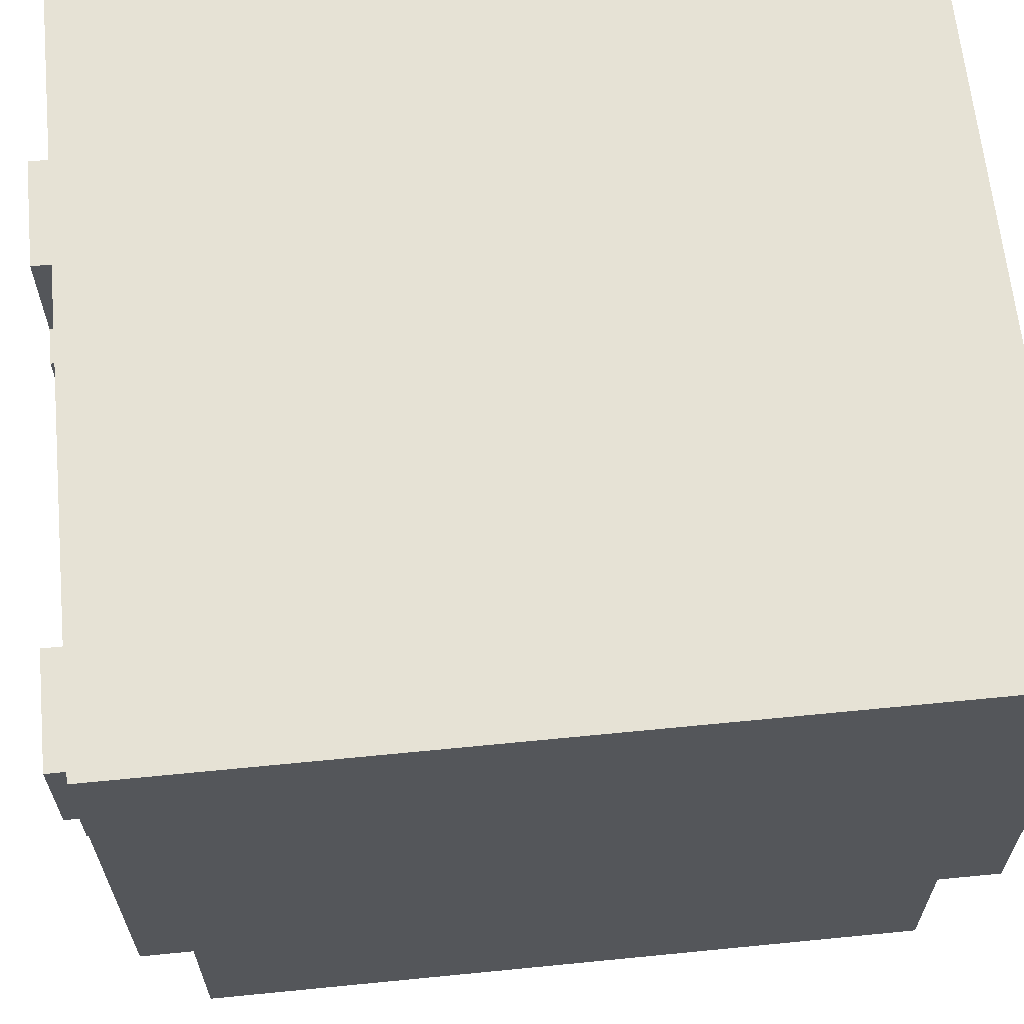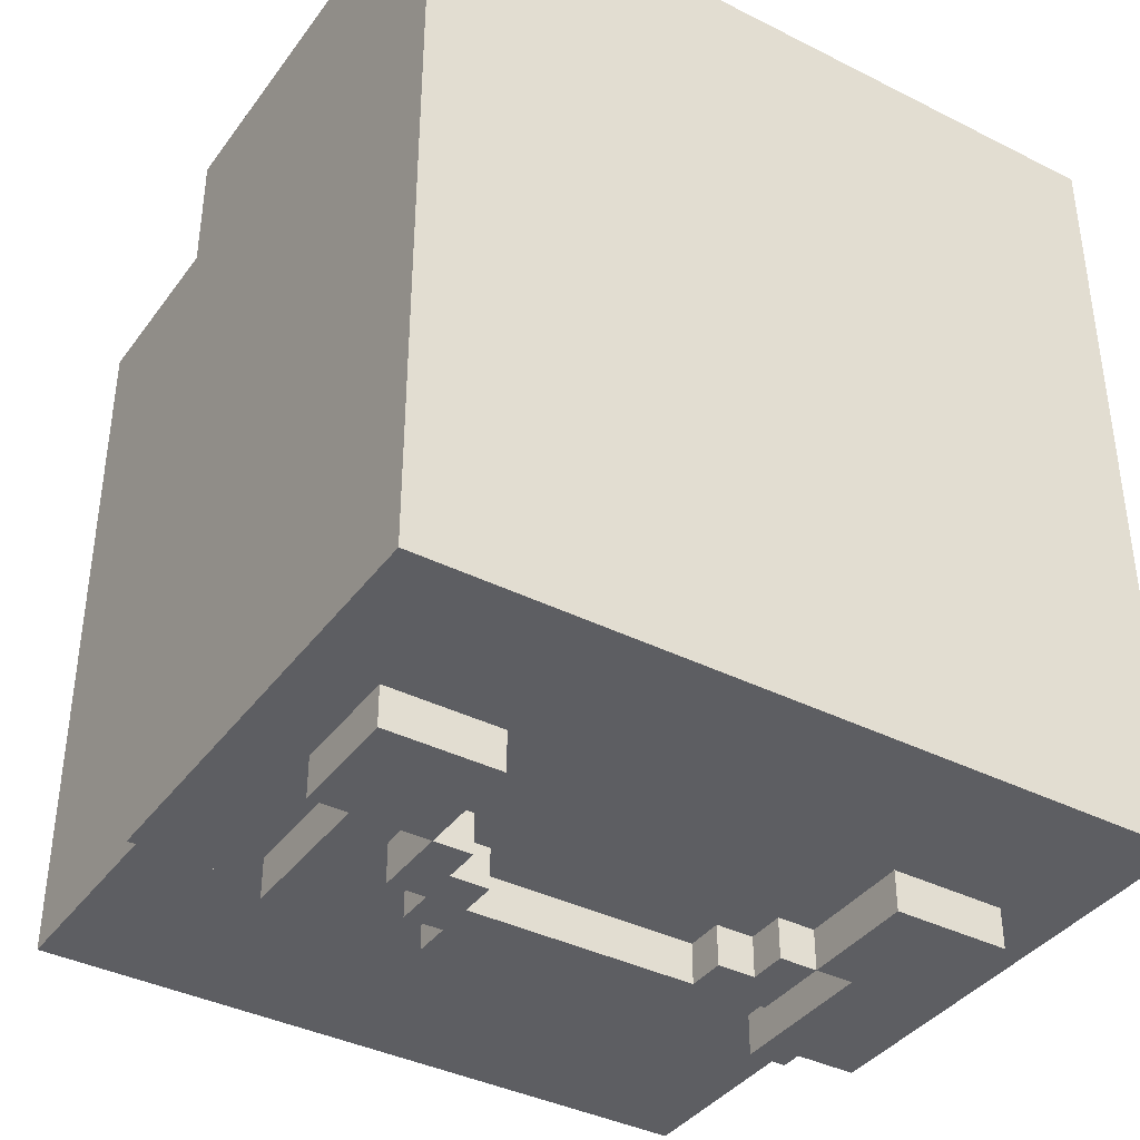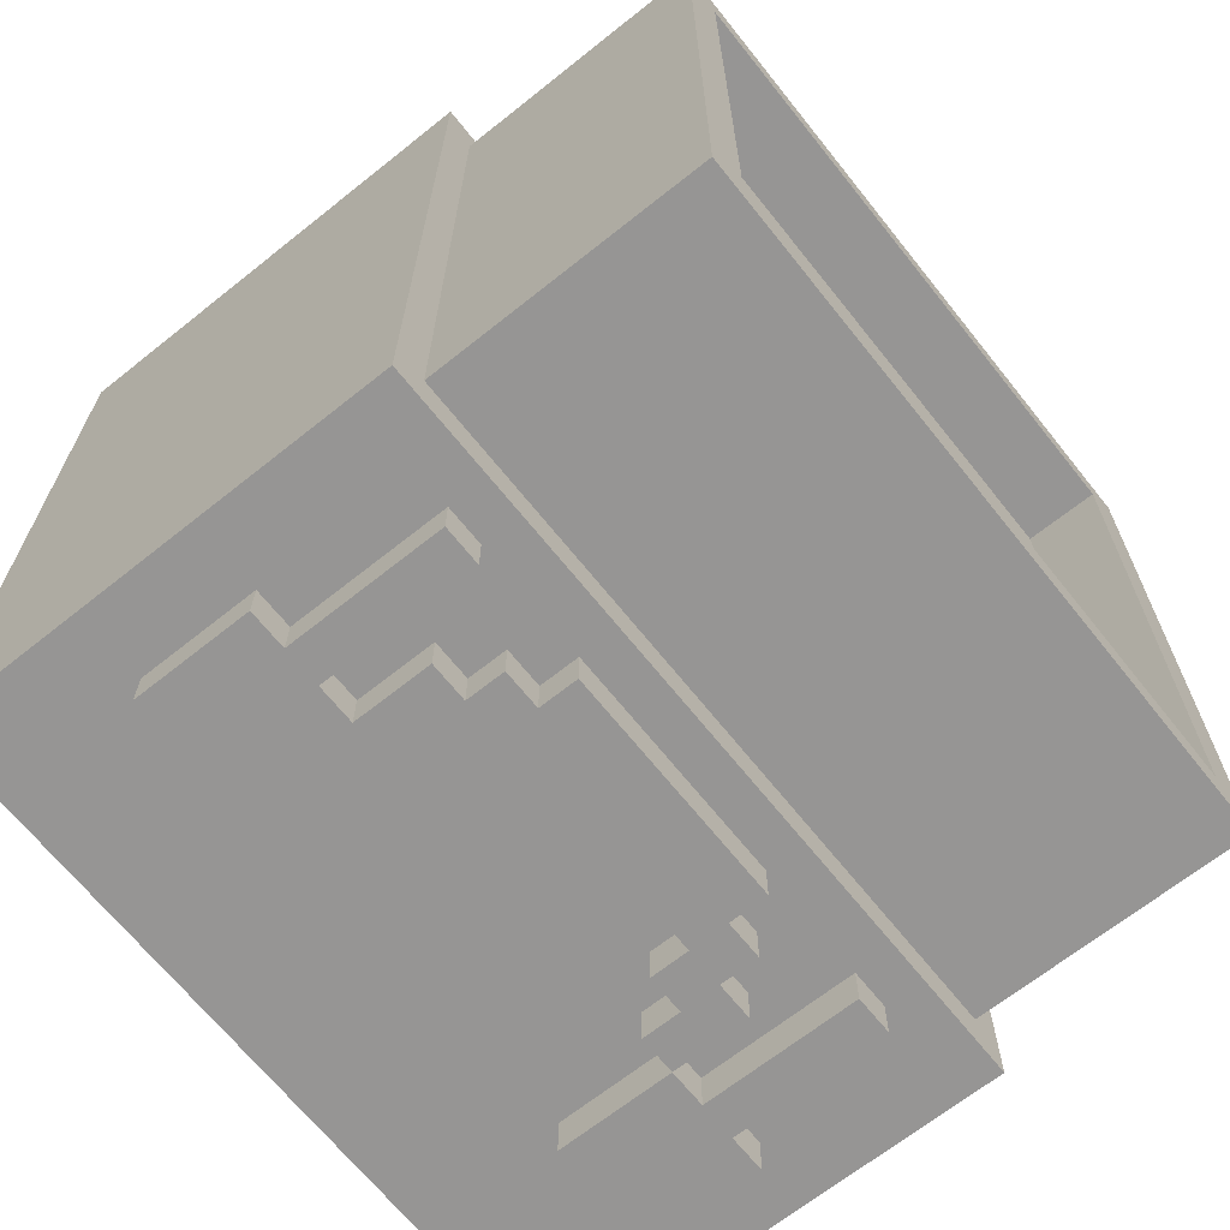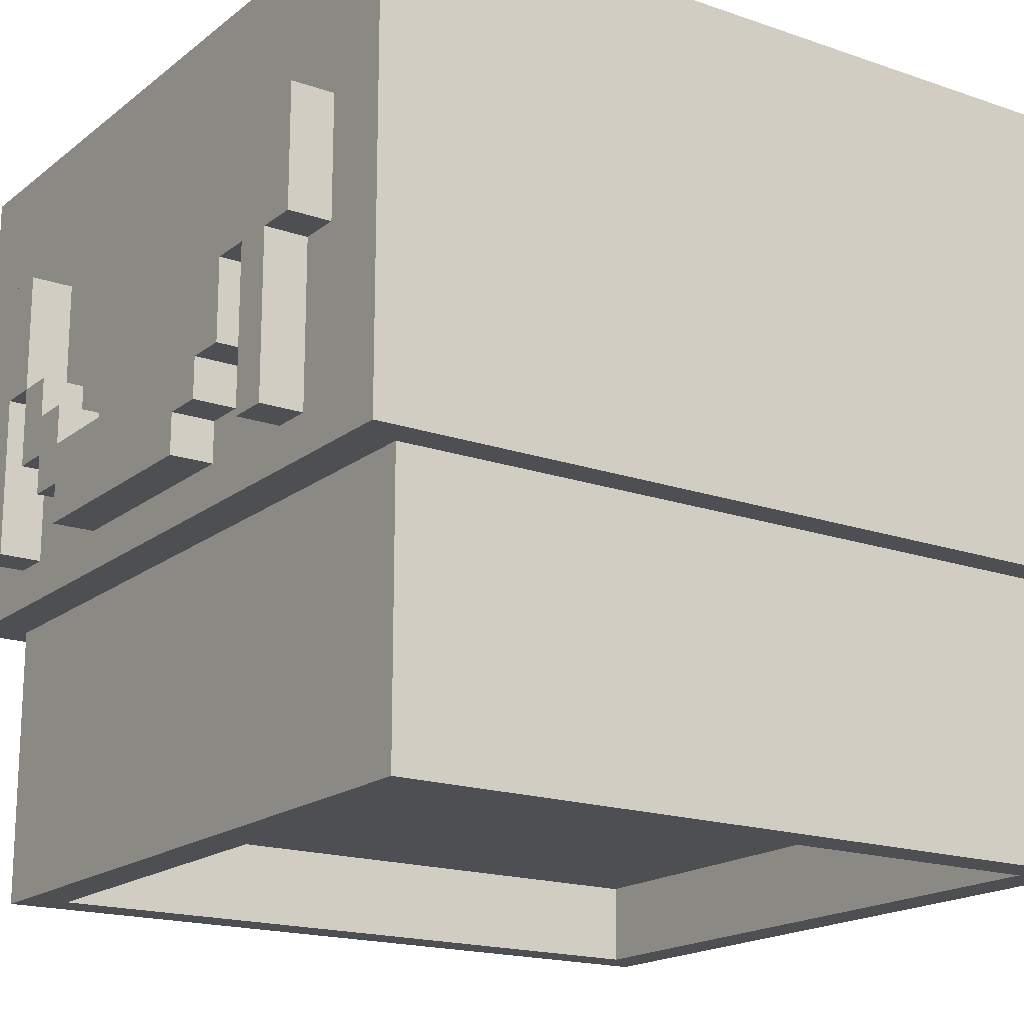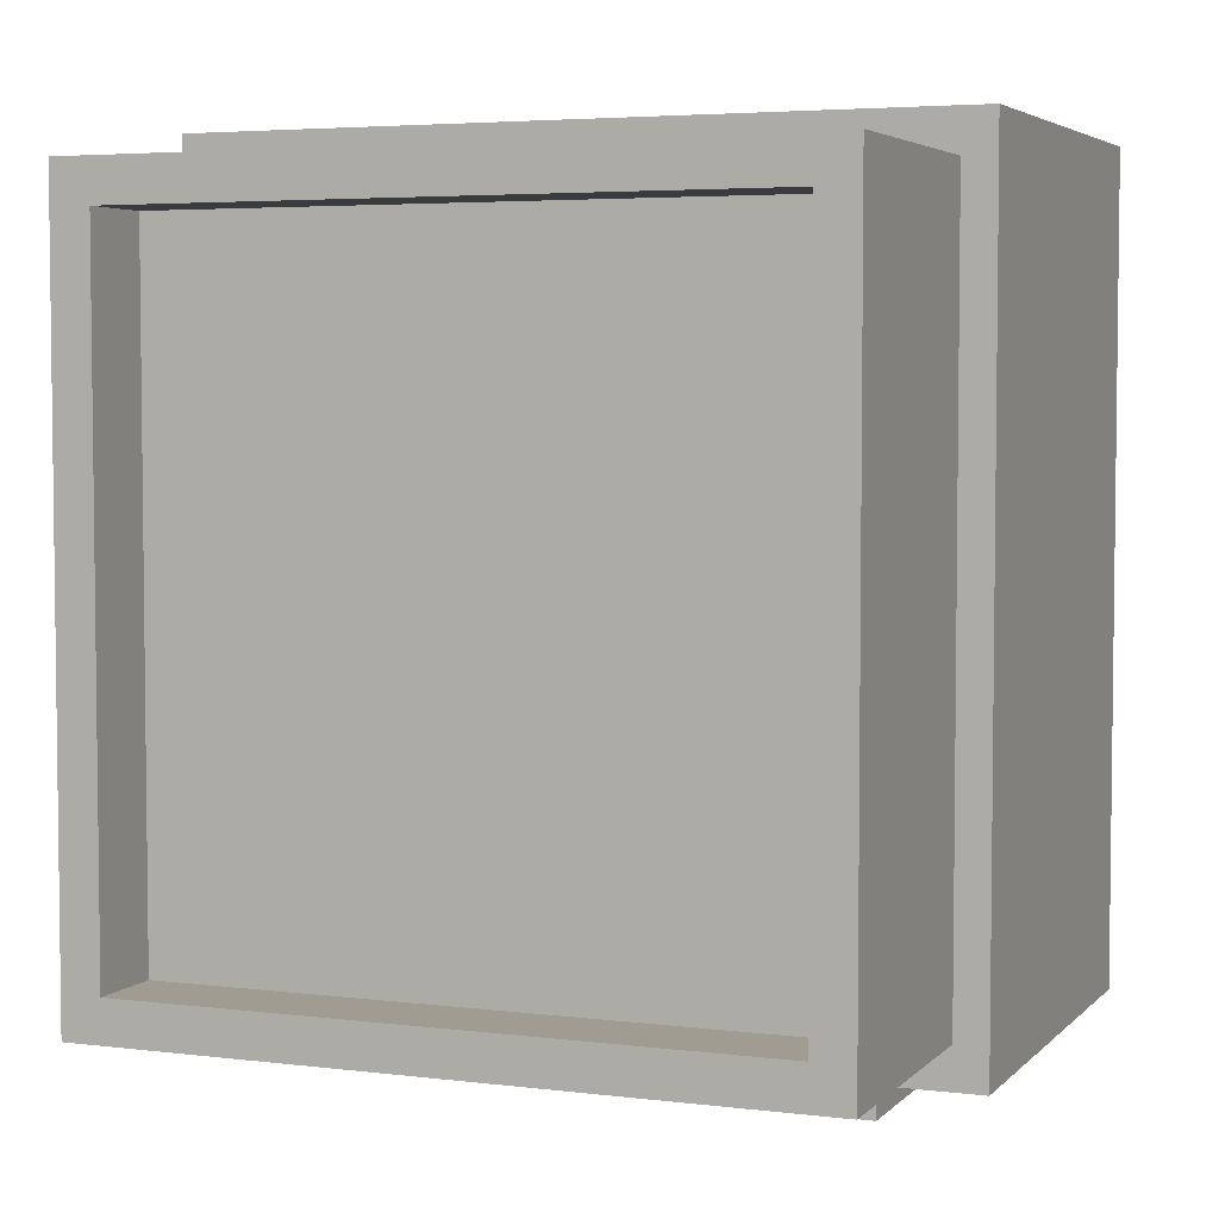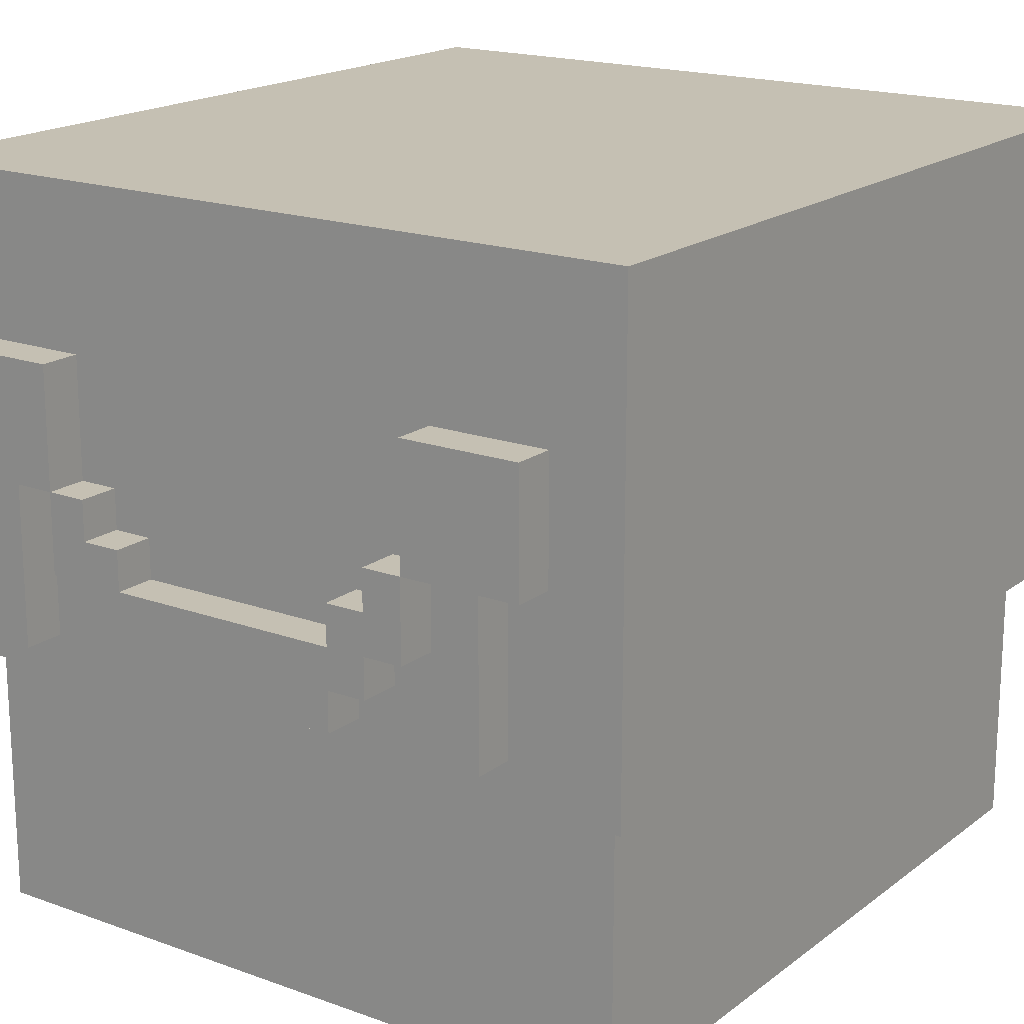
<metadata>
{"format":"obj","ext":"obj","renderer":"f3d","projection":"perspective","resolution":1024,"background":"white","views":[{"elev":64.0,"azim":84.3,"up":"+Z"},{"elev":-38.6,"azim":-32.3,"up":"+Y"},{"elev":-67.5,"azim":128.6,"up":"+Y"},{"elev":-17.9,"azim":55.8,"up":"+Z"},{"elev":4.4,"azim":-158.1,"up":"+Y"},{"elev":18.1,"azim":35.2,"up":"+Z"}]}
</metadata>
<code>
g Object015
v 0.3141 0.3382 0.3036
v 0.3141 0.3382 -0.07991
v 0.3141 -0.3382 -0.07991
v 0.3141 -0.3382 0.3036
v 0.2877 0.3044 -0.07991
v 0.2877 0.3044 -0.3036
v 0.2877 -0.3044 -0.3036
v 0.2877 -0.3044 -0.07991
v -0.2557 0.2706 -0.2397
v -0.2557 0.2706 -0.3036
v -0.2557 -0.2706 -0.3036
v -0.2557 -0.2706 -0.2397
v 0.2557 -0.2706 -0.3036
v 0.2557 0.2706 -0.3036
v 0.2557 0.2706 -0.2397
v 0.2557 -0.2706 -0.2397
v -0.2877 -0.3044 -0.3036
v -0.2877 0.3044 -0.3036
v -0.2877 0.3044 -0.07991
v -0.2877 -0.3044 -0.07991
v -0.3141 -0.3382 -0.07991
v -0.3141 0.3382 -0.07991
v -0.3141 0.3382 0.3036
v -0.3141 -0.3382 0.3036
v -0.3141 0.3382 -0.07991
v 0.3141 0.3382 -0.07991
v 0.3141 0.3382 0.3036
v -0.3141 0.3382 0.3036
v -0.2877 0.3044 -0.3036
v 0.2877 0.3044 -0.3036
v 0.2877 0.3044 -0.07991
v -0.2877 0.3044 -0.07991
v -0.2557 -0.2706 -0.3036
v 0.2557 -0.2706 -0.3036
v 0.2557 -0.2706 -0.2397
v -0.2557 -0.2706 -0.2397
v 0.2557 0.2706 -0.2397
v 0.2557 0.2706 -0.3036
v -0.2557 0.2706 -0.3036
v -0.2557 0.2706 -0.2397
v 0.2877 -0.3044 -0.07991
v 0.2877 -0.3044 -0.3036
v -0.2877 -0.3044 -0.3036
v -0.2877 -0.3044 -0.07991
v 0.3141 -0.3382 0.3036
v 0.3141 -0.3382 -0.07991
v -0.3141 -0.3382 -0.07991
v -0.3141 -0.3382 0.3036
v 0.2557 0.2706 -0.3036
v 0.2877 0.3044 -0.3036
v -0.2877 0.3044 -0.3036
v -0.2557 0.2706 -0.3036
v 0.2557 -0.2706 -0.3036
v 0.2877 -0.3044 -0.3036
v 0.2877 0.3044 -0.3036
v 0.2557 0.2706 -0.3036
v -0.2557 -0.2706 -0.3036
v -0.2557 0.2706 -0.3036
v -0.2877 0.3044 -0.3036
v -0.2877 -0.3044 -0.3036
v 0.2877 -0.3044 -0.3036
v 0.2557 -0.2706 -0.3036
v -0.2557 -0.2706 -0.3036
v -0.2877 -0.3044 -0.3036
v 0.2557 -0.2706 -0.2397
v 0.2557 0.2706 -0.2397
v -0.2557 0.2706 -0.2397
v -0.2557 -0.2706 -0.2397
v 0.2877 0.3044 -0.07991
v 0.3141 0.3382 -0.07991
v -0.3141 0.3382 -0.07991
v -0.2877 0.3044 -0.07991
v 0.2877 -0.3044 -0.07991
v 0.3141 -0.3382 -0.07991
v 0.3141 0.3382 -0.07991
v 0.2877 0.3044 -0.07991
v -0.2877 -0.3044 -0.07991
v -0.2877 0.3044 -0.07991
v -0.3141 0.3382 -0.07991
v -0.3141 -0.3382 -0.07991
v 0.3141 -0.3382 -0.07991
v 0.2877 -0.3044 -0.07991
v -0.2877 -0.3044 -0.07991
v -0.3141 -0.3382 -0.07991
v -0.3141 0.3382 0.3036
v 0.3141 0.3382 0.3036
v 0.3141 -0.3382 0.3036
v -0.3141 -0.3382 0.3036
v 0.2557 -0.3382 0.1758
v 0.2557 -0.3382 0.07991
v 0.2557 -0.3721 0.07991
v 0.2557 -0.3721 0.1758
v 0.2237 -0.3382 0.07991
v 0.2237 -0.3382 -0.04794
v 0.2237 -0.3721 -0.04794
v 0.2237 -0.3721 0.07991
v 0.1598 -0.3382 0.07991
v 0.1598 -0.3382 0.01598
v 0.1598 -0.3721 0.01598
v 0.1598 -0.3721 0.07991
v 0.1278 -0.3382 0.01598
v 0.1278 -0.3382 -0.01598
v 0.1278 -0.3721 -0.01598
v 0.1278 -0.3721 0.01598
v 0.09589 -0.3382 -0.01598
v 0.09589 -0.3382 -0.04794
v 0.09589 -0.3721 -0.04794
v 0.09589 -0.3721 -0.01598
v -0.09589 -0.3382 0.04794
v -0.09589 -0.3382 0.01598
v -0.09589 -0.3721 0.01598
v -0.09589 -0.3721 0.04794
v -0.1278 -0.3382 0.07991
v -0.1278 -0.3382 0.04794
v -0.1278 -0.3721 0.04794
v -0.1278 -0.3721 0.07991
v -0.1598 -0.3382 0.1758
v -0.1598 -0.3382 0.07991
v -0.1598 -0.3721 0.07991
v -0.1598 -0.3721 0.1758
v -0.1918 -0.3382 0.07991
v -0.1918 -0.3382 -0.04794
v -0.1918 -0.3721 -0.04794
v -0.1918 -0.3721 0.07991
v 0.1918 -0.3721 -0.04794
v 0.1918 -0.3382 -0.04794
v 0.1918 -0.3382 0.07991
v 0.1918 -0.3721 0.07991
v 0.1598 -0.3721 0.07991
v 0.1598 -0.3382 0.07991
v 0.1598 -0.3382 0.1758
v 0.1598 -0.3721 0.1758
v 0.1278 -0.3721 0.04794
v 0.1278 -0.3382 0.04794
v 0.1278 -0.3382 0.07991
v 0.1278 -0.3721 0.07991
v 0.09589 -0.3721 0.01598
v 0.09589 -0.3382 0.01598
v 0.09589 -0.3382 0.04794
v 0.09589 -0.3721 0.04794
v -0.09589 -0.3721 -0.04794
v -0.09589 -0.3382 -0.04794
v -0.09589 -0.3382 -0.01598
v -0.09589 -0.3721 -0.01598
v -0.1278 -0.3721 -0.01598
v -0.1278 -0.3382 -0.01598
v -0.1278 -0.3382 0.01598
v -0.1278 -0.3721 0.01598
v -0.1598 -0.3721 0.01598
v -0.1598 -0.3382 0.01598
v -0.1598 -0.3382 0.07991
v -0.1598 -0.3721 0.07991
v -0.2237 -0.3721 -0.04794
v -0.2237 -0.3382 -0.04794
v -0.2237 -0.3382 0.07991
v -0.2237 -0.3721 0.07991
v -0.2557 -0.3721 0.07991
v -0.2557 -0.3382 0.07991
v -0.2557 -0.3382 0.1758
v -0.2557 -0.3721 0.1758
v 0.2557 -0.3721 0.1758
v 0.2557 -0.3721 0.07991
v 0.2237 -0.3721 0.07991
v 0.1918 -0.3721 0.07991
v 0.1918 -0.3721 -0.04794
v 0.2237 -0.3721 -0.04794
v 0.1598 -0.3721 0.07991
v 0.1598 -0.3721 0.1758
v 0.1598 -0.3721 0.01598
v 0.1278 -0.3721 0.01598
v 0.1278 -0.3721 0.04794
v 0.1278 -0.3721 0.07991
v 0.09589 -0.3721 -0.01598
v 0.1278 -0.3721 -0.01598
v 0.09589 -0.3721 0.01598
v 0.09589 -0.3721 0.04794
v -0.09589 -0.3721 -0.04794
v 0.09589 -0.3721 -0.04794
v -0.09589 -0.3721 -0.01598
v -0.09589 -0.3721 0.01598
v -0.1278 -0.3721 -0.01598
v -0.09589 -0.3721 0.04794
v -0.1278 -0.3721 0.01598
v -0.1278 -0.3721 0.04794
v -0.1598 -0.3721 0.01598
v -0.1278 -0.3721 0.07991
v -0.1598 -0.3721 0.07991
v -0.1598 -0.3721 0.1758
v -0.1918 -0.3721 0.07991
v -0.2237 -0.3721 0.07991
v -0.2237 -0.3721 -0.04794
v -0.1918 -0.3721 -0.04794
v -0.2557 -0.3721 0.07991
v -0.2557 -0.3721 0.1758
v 0.2237 -0.3721 -0.04794
v 0.2237 -0.3382 -0.04794
v 0.1918 -0.3382 -0.04794
v 0.1918 -0.3721 -0.04794
v 0.09589 -0.3721 -0.04794
v 0.09589 -0.3382 -0.04794
v -0.09589 -0.3382 -0.04794
v -0.09589 -0.3721 -0.04794
v -0.1918 -0.3721 -0.04794
v -0.1918 -0.3382 -0.04794
v -0.2237 -0.3382 -0.04794
v -0.2237 -0.3721 -0.04794
v 0.1278 -0.3721 -0.01598
v 0.1278 -0.3382 -0.01598
v 0.09589 -0.3382 -0.01598
v 0.09589 -0.3721 -0.01598
v -0.09589 -0.3721 -0.01598
v -0.09589 -0.3382 -0.01598
v -0.1278 -0.3382 -0.01598
v -0.1278 -0.3721 -0.01598
v 0.1598 -0.3721 0.01598
v 0.1598 -0.3382 0.01598
v 0.1278 -0.3382 0.01598
v 0.1278 -0.3721 0.01598
v -0.1278 -0.3721 0.01598
v -0.1278 -0.3382 0.01598
v -0.1598 -0.3382 0.01598
v -0.1598 -0.3721 0.01598
v 0.2557 -0.3721 0.07991
v 0.2557 -0.3382 0.07991
v 0.2237 -0.3382 0.07991
v 0.2237 -0.3721 0.07991
v 0.1918 -0.3721 0.07991
v 0.1918 -0.3382 0.07991
v 0.1598 -0.3382 0.07991
v 0.1598 -0.3721 0.07991
v -0.1598 -0.3721 0.07991
v -0.1598 -0.3382 0.07991
v -0.1918 -0.3382 0.07991
v -0.1918 -0.3721 0.07991
v -0.2237 -0.3721 0.07991
v -0.2237 -0.3382 0.07991
v -0.2557 -0.3382 0.07991
v -0.2557 -0.3721 0.07991
v -0.09589 -0.3382 0.01598
v 0.09589 -0.3382 0.01598
v 0.09589 -0.3721 0.01598
v -0.09589 -0.3721 0.01598
v 0.09589 -0.3382 0.04794
v 0.1278 -0.3382 0.04794
v 0.1278 -0.3721 0.04794
v 0.09589 -0.3721 0.04794
v -0.1278 -0.3382 0.04794
v -0.09589 -0.3382 0.04794
v -0.09589 -0.3721 0.04794
v -0.1278 -0.3721 0.04794
v 0.1278 -0.3382 0.07991
v 0.1598 -0.3382 0.07991
v 0.1598 -0.3721 0.07991
v 0.1278 -0.3721 0.07991
v -0.1598 -0.3382 0.07991
v -0.1278 -0.3382 0.07991
v -0.1278 -0.3721 0.07991
v -0.1598 -0.3721 0.07991
v 0.1598 -0.3382 0.1758
v 0.2557 -0.3382 0.1758
v 0.2557 -0.3721 0.1758
v 0.1598 -0.3721 0.1758
v -0.2557 -0.3382 0.1758
v -0.1598 -0.3382 0.1758
v -0.1598 -0.3721 0.1758
v -0.2557 -0.3721 0.1758
g Object015_0
f 3 2 1
f 4 3 1
f 7 6 5
f 8 7 5
f 11 10 9
f 12 11 9
f 15 14 13
f 16 15 13
f 19 18 17
f 20 19 17
f 23 22 21
f 24 23 21
f 27 26 25
f 28 27 25
f 31 30 29
f 32 31 29
f 35 34 33
f 36 35 33
f 39 38 37
f 40 39 37
f 43 42 41
f 44 43 41
f 47 46 45
f 48 47 45
f 51 50 49
f 52 51 49
f 55 54 53
f 56 55 53
f 59 58 57
f 60 59 57
f 63 62 61
f 64 63 61
f 67 66 65
f 68 67 65
f 71 70 69
f 72 71 69
f 75 74 73
f 76 75 73
f 79 78 77
f 80 79 77
f 83 82 81
f 84 83 81
f 87 86 85
f 88 87 85
f 91 90 89
f 92 91 89
f 95 94 93
f 96 95 93
f 99 98 97
f 100 99 97
f 103 102 101
f 104 103 101
f 107 106 105
f 108 107 105
f 111 110 109
f 112 111 109
f 115 114 113
f 116 115 113
f 119 118 117
f 120 119 117
f 123 122 121
f 124 123 121
f 127 126 125
f 128 127 125
f 131 130 129
f 132 131 129
f 135 134 133
f 136 135 133
f 139 138 137
f 140 139 137
f 143 142 141
f 144 143 141
f 147 146 145
f 148 147 145
f 151 150 149
f 152 151 149
f 155 154 153
f 156 155 153
f 159 158 157
f 160 159 157
f 163 162 161
f 164 163 161
f 164 165 163
f 165 166 163
f 167 164 161
f 168 167 161
f 170 169 167
f 171 170 167
f 167 172 171
f 173 170 171
f 170 173 174
f 175 173 171
f 171 176 175
f 177 173 175
f 173 177 178
f 179 177 175
f 175 180 179
f 180 181 179
f 181 180 182
f 183 181 182
f 182 184 183
f 184 185 183
f 185 184 186
f 187 185 186
f 189 187 188
f 190 189 188
f 190 191 189
f 191 192 189
f 193 190 188
f 194 193 188
f 197 196 195
f 198 197 195
f 201 200 199
f 202 201 199
f 205 204 203
f 206 205 203
f 209 208 207
f 210 209 207
f 213 212 211
f 214 213 211
f 217 216 215
f 218 217 215
f 221 220 219
f 222 221 219
f 225 224 223
f 226 225 223
f 229 228 227
f 230 229 227
f 233 232 231
f 234 233 231
f 237 236 235
f 238 237 235
f 241 240 239
f 242 241 239
f 245 244 243
f 246 245 243
f 249 248 247
f 250 249 247
f 253 252 251
f 254 253 251
f 257 256 255
f 258 257 255
f 261 260 259
f 262 261 259
f 265 264 263
f 266 265 263

</code>
